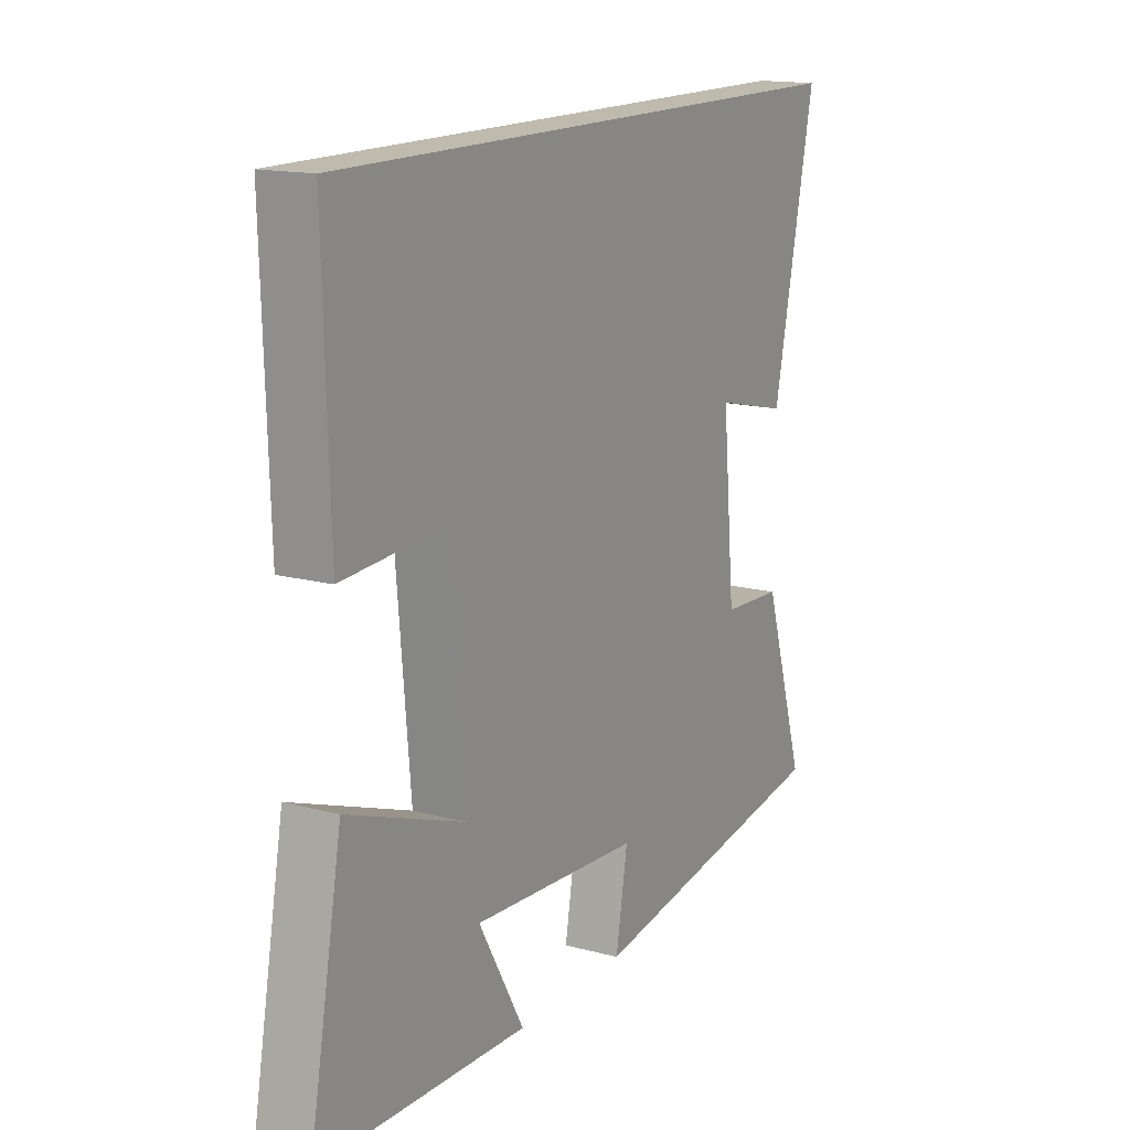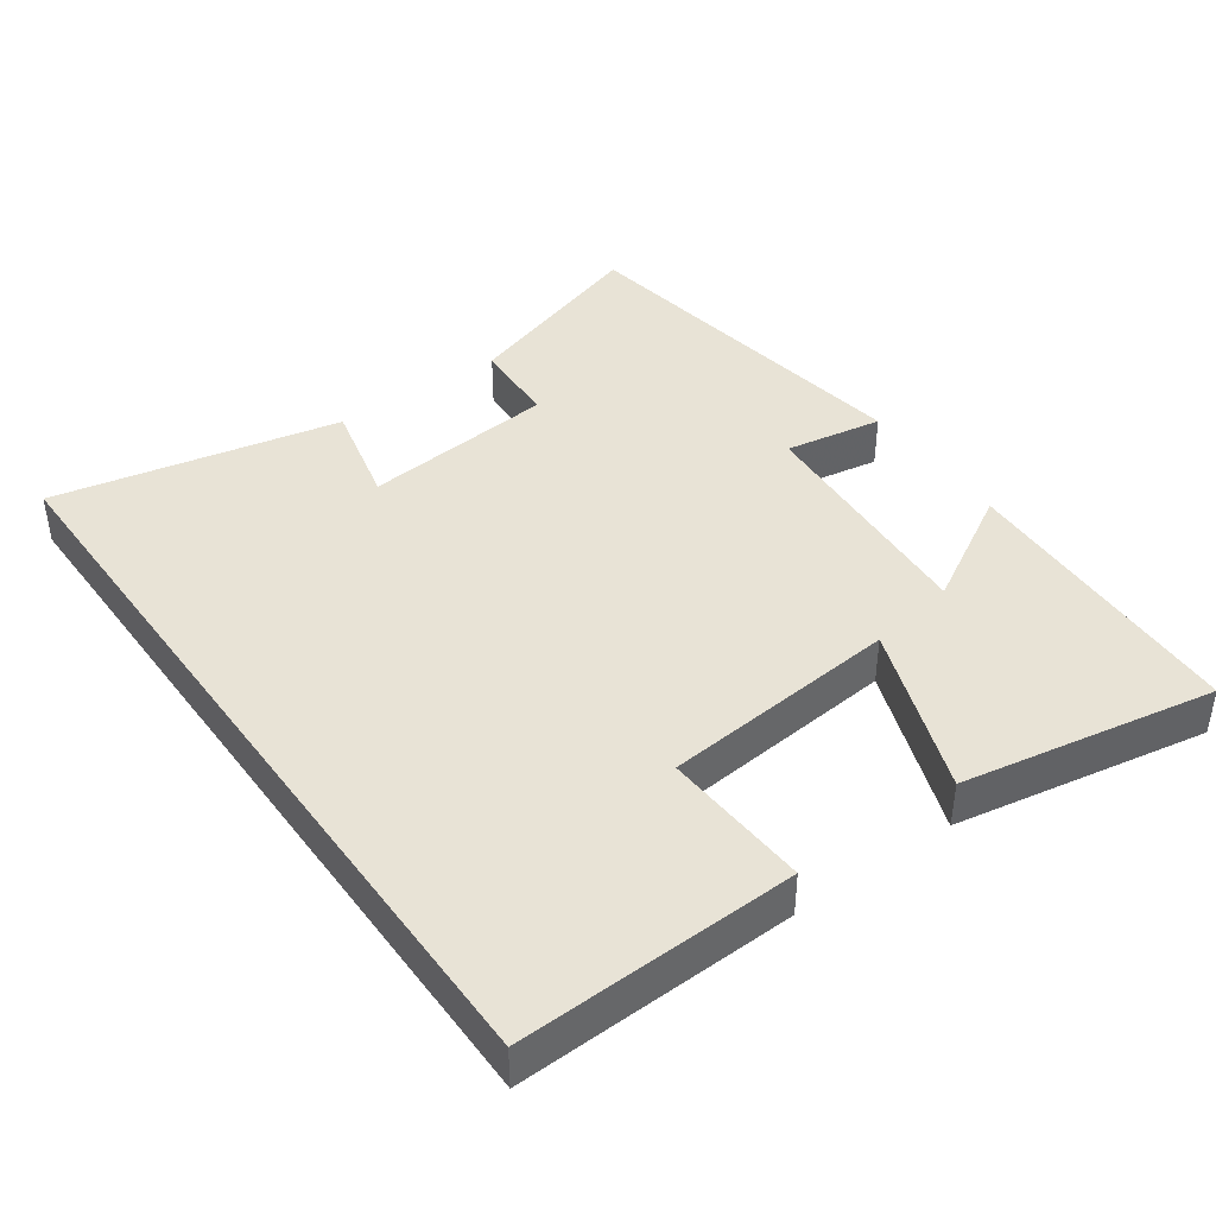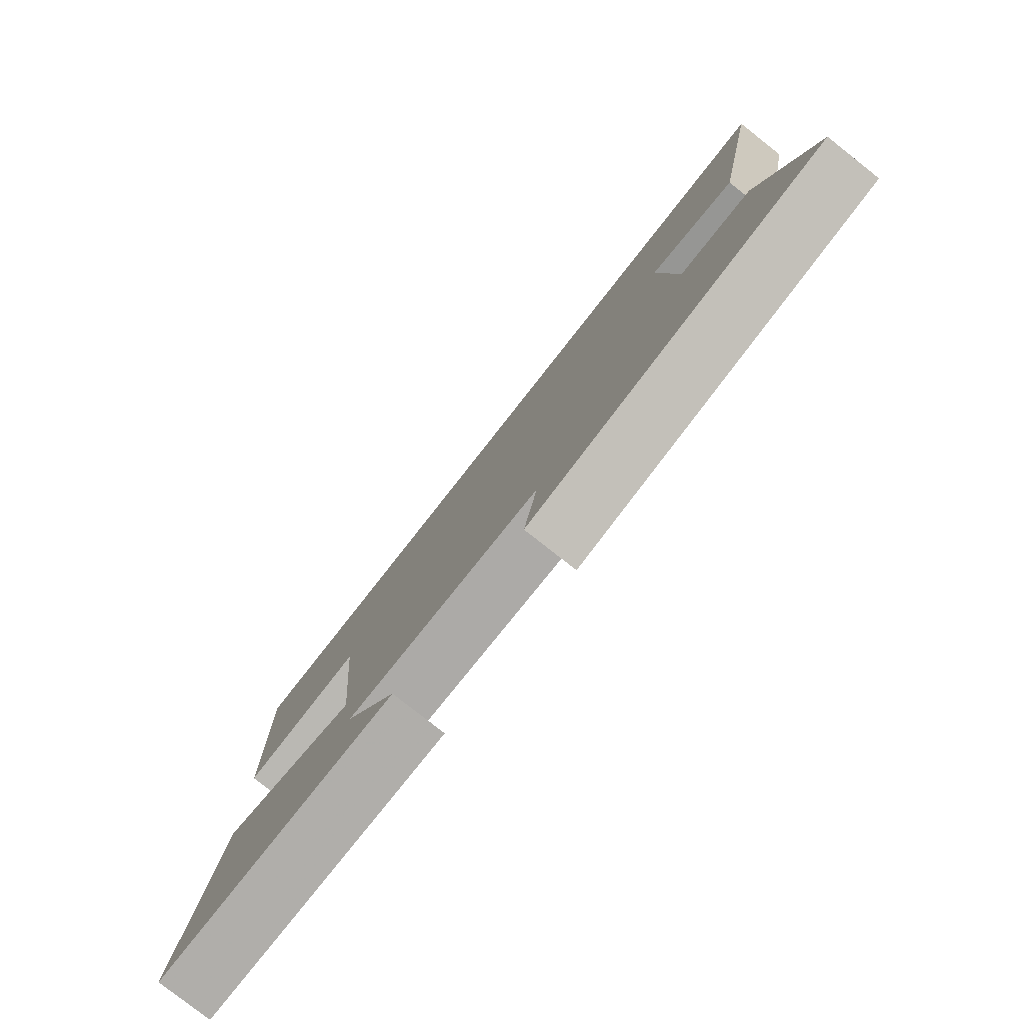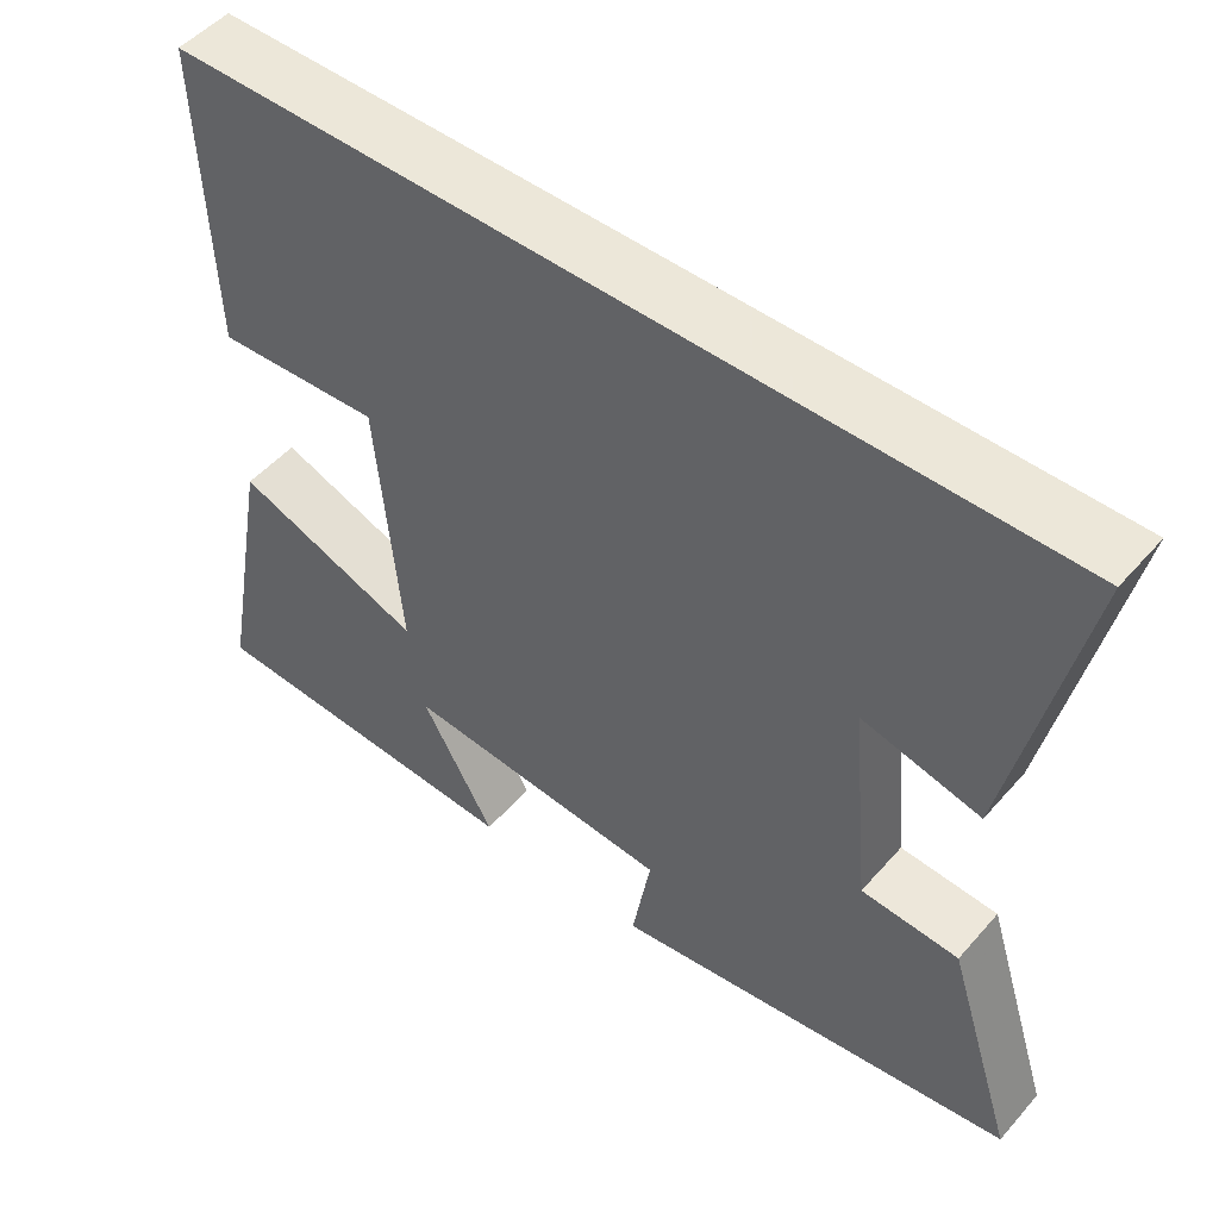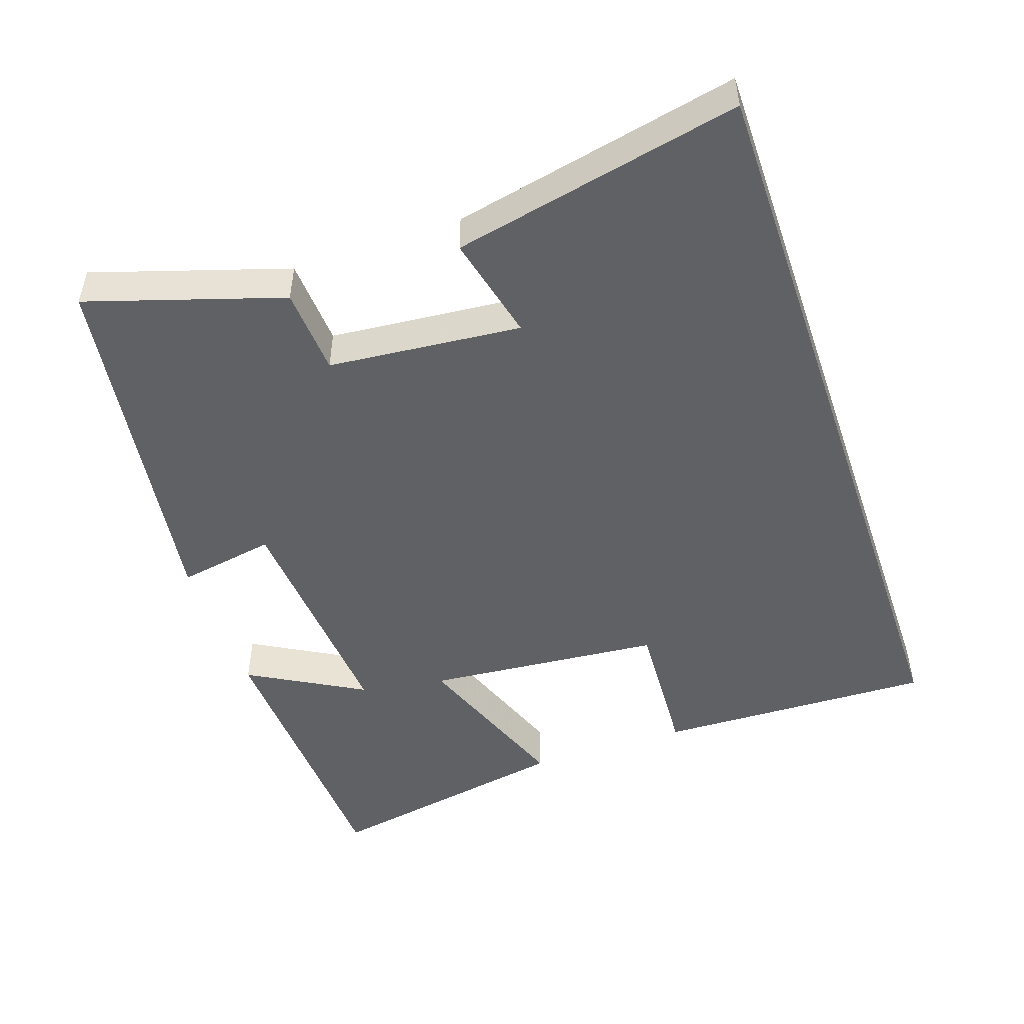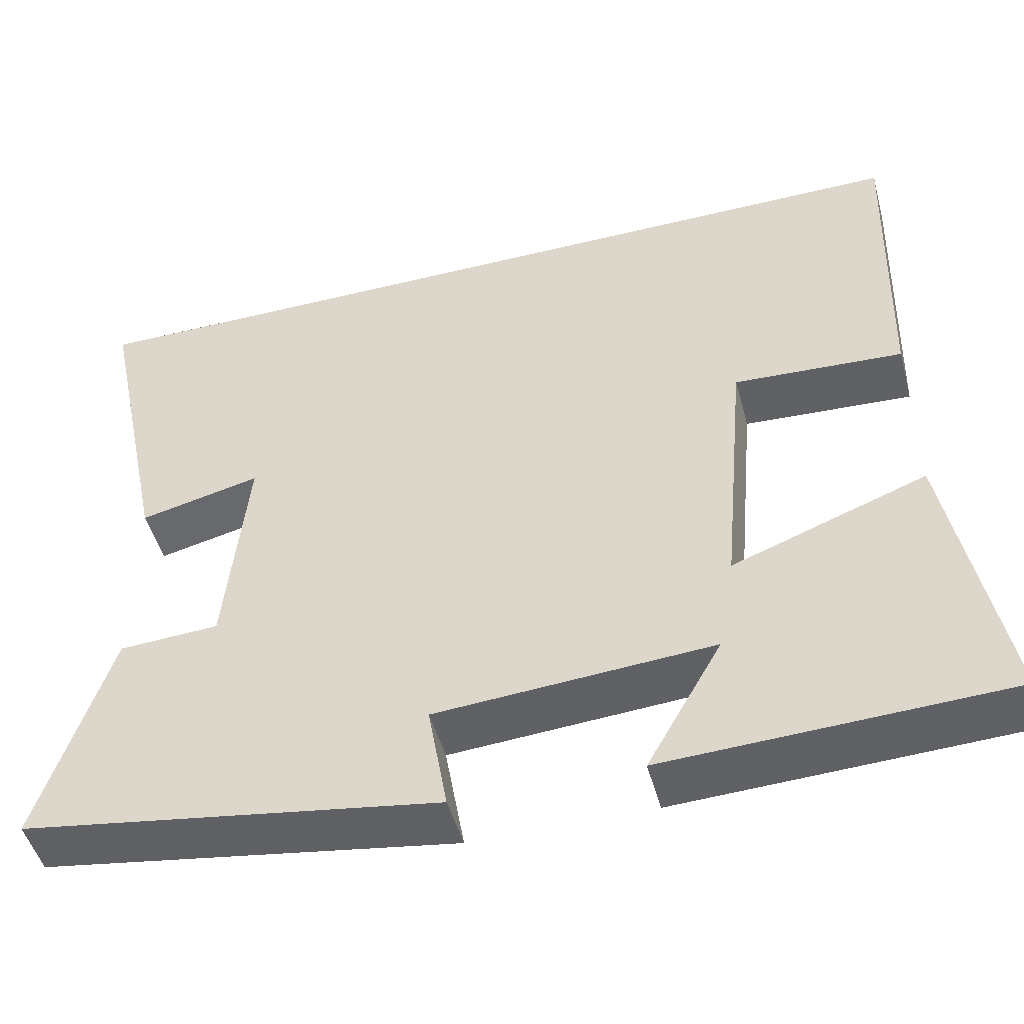
<metadata>
{"format":"obj","ext":"obj","renderer":"f3d","projection":"perspective","resolution":1024,"background":"white","views":[{"elev":15.4,"azim":119.4,"up":"+Z"},{"elev":41.8,"azim":54.4,"up":"+Y"},{"elev":-79.7,"azim":-128.2,"up":"+Z"},{"elev":50.2,"azim":-140.5,"up":"+Z"},{"elev":-49.0,"azim":-71.0,"up":"+Y"},{"elev":-48.8,"azim":15.1,"up":"+Z"}]}
</metadata>
<code>
v -0.585 0.07 0.5
v 0.512 0.07 0.5
v 0.5 0.07 0.108
v 0.292 0.07 0.12
v 0.262 0.07 -0.214
v 0.5 0.07 -0.126
v 0.566 0.07 -0.483
v 0.149 0.07 -0.5
v 0.241 0.07 -0.338
v -0.099 0.07 -0.362
v -0.075 0.07 -0.5
v -0.587 0.07 -0.422
v -0.5 0.07 -0.149
v -0.377 0.07 -0.142
v -0.351 0.07 0.13
v -0.5 0.07 0.095
v -0.585 0 0.5
v 0.512 0 0.5
v 0.5 0 0.108
v 0.292 0 0.12
v 0.262 0 -0.214
v 0.5 0 -0.126
v 0.566 0 -0.483
v 0.149 0 -0.5
v 0.241 0 -0.338
v -0.099 0 -0.362
v -0.075 0 -0.5
v -0.587 0 -0.422
v -0.5 0 -0.149
v -0.377 0 -0.142
v -0.351 0 0.13
v -0.5 0 0.095
f 15 16 1 2
f 14 15 2
f 11 12 13 14
f 10 11 14
f 9 10 14
f 6 7 8 9
f 5 6 9
f 4 5 9 14
f 2 3 4
f 2 4 14
f 18 17 32 31
f 18 31 30
f 30 29 28 27
f 30 27 26
f 30 26 25
f 25 24 23 22
f 25 22 21
f 30 25 21 20
f 20 19 18
f 30 20 18
f 1 17 18 2
f 2 18 19 3
f 3 19 20 4
f 4 20 21 5
f 5 21 22 6
f 6 22 23 7
f 7 23 24 8
f 8 24 25 9
f 9 25 26 10
f 10 26 27 11
f 11 27 28 12
f 12 28 29 13
f 13 29 30 14
f 14 30 31 15
f 15 31 32 16
f 16 32 17 1

</code>
